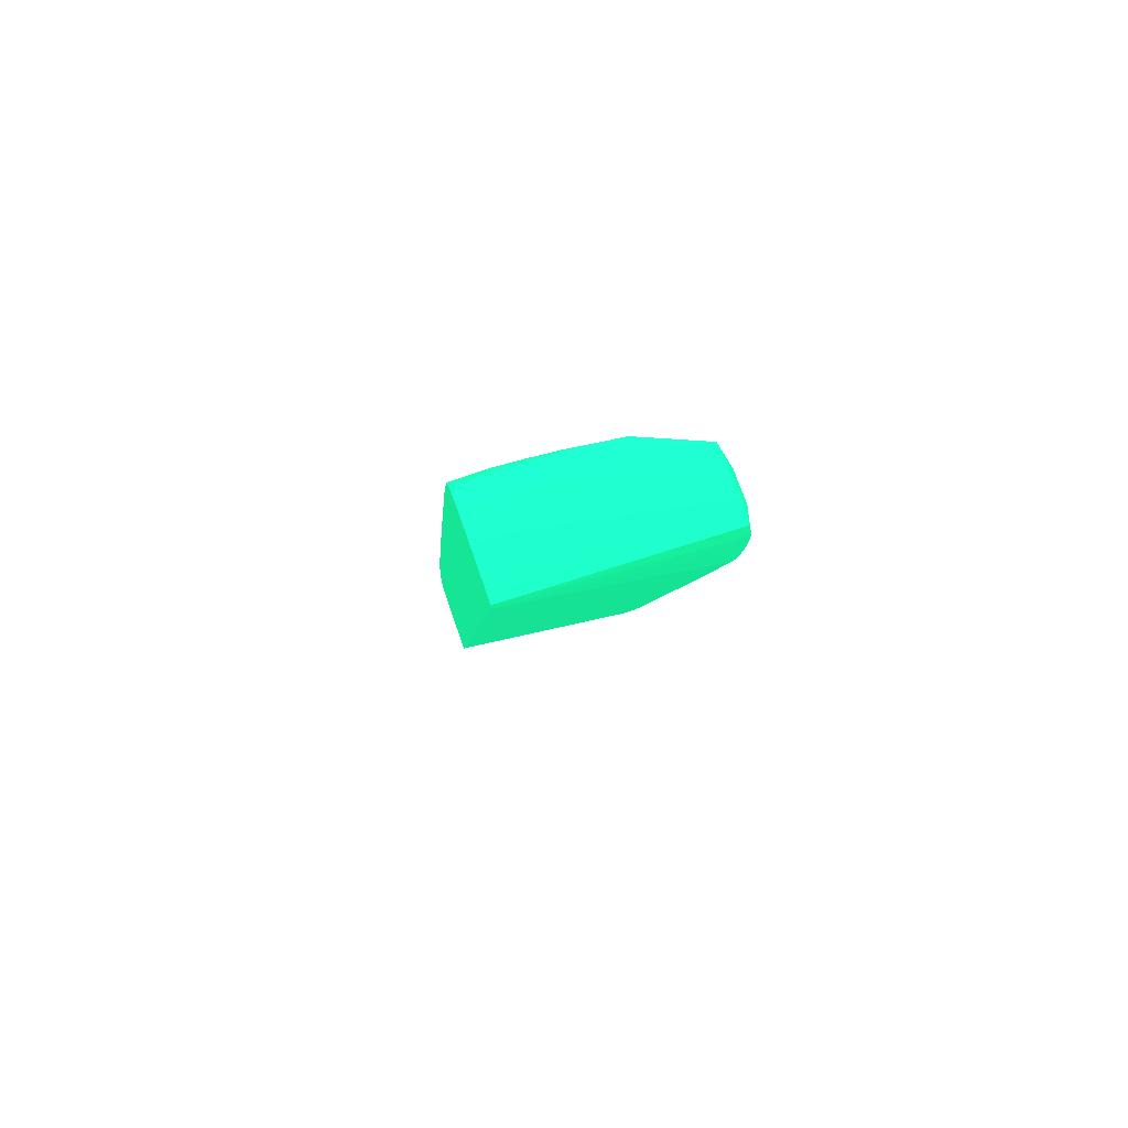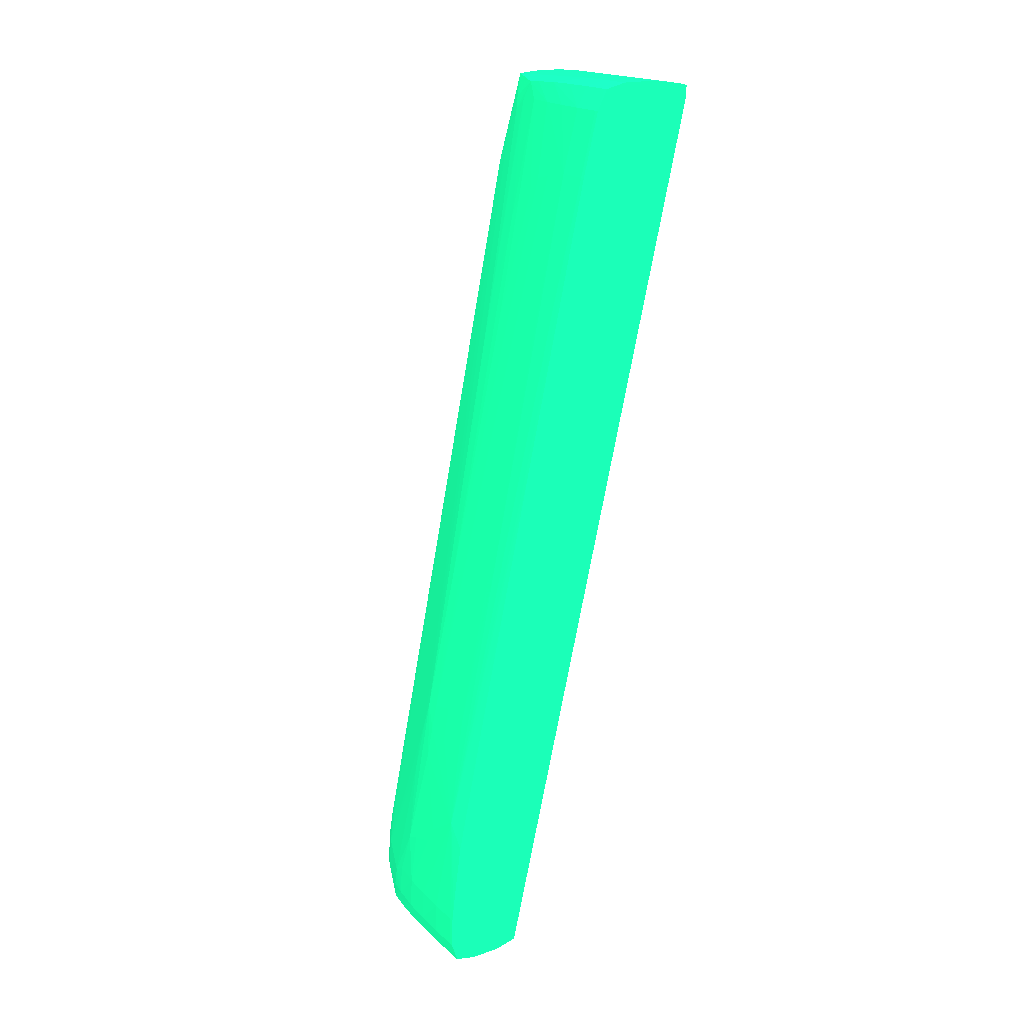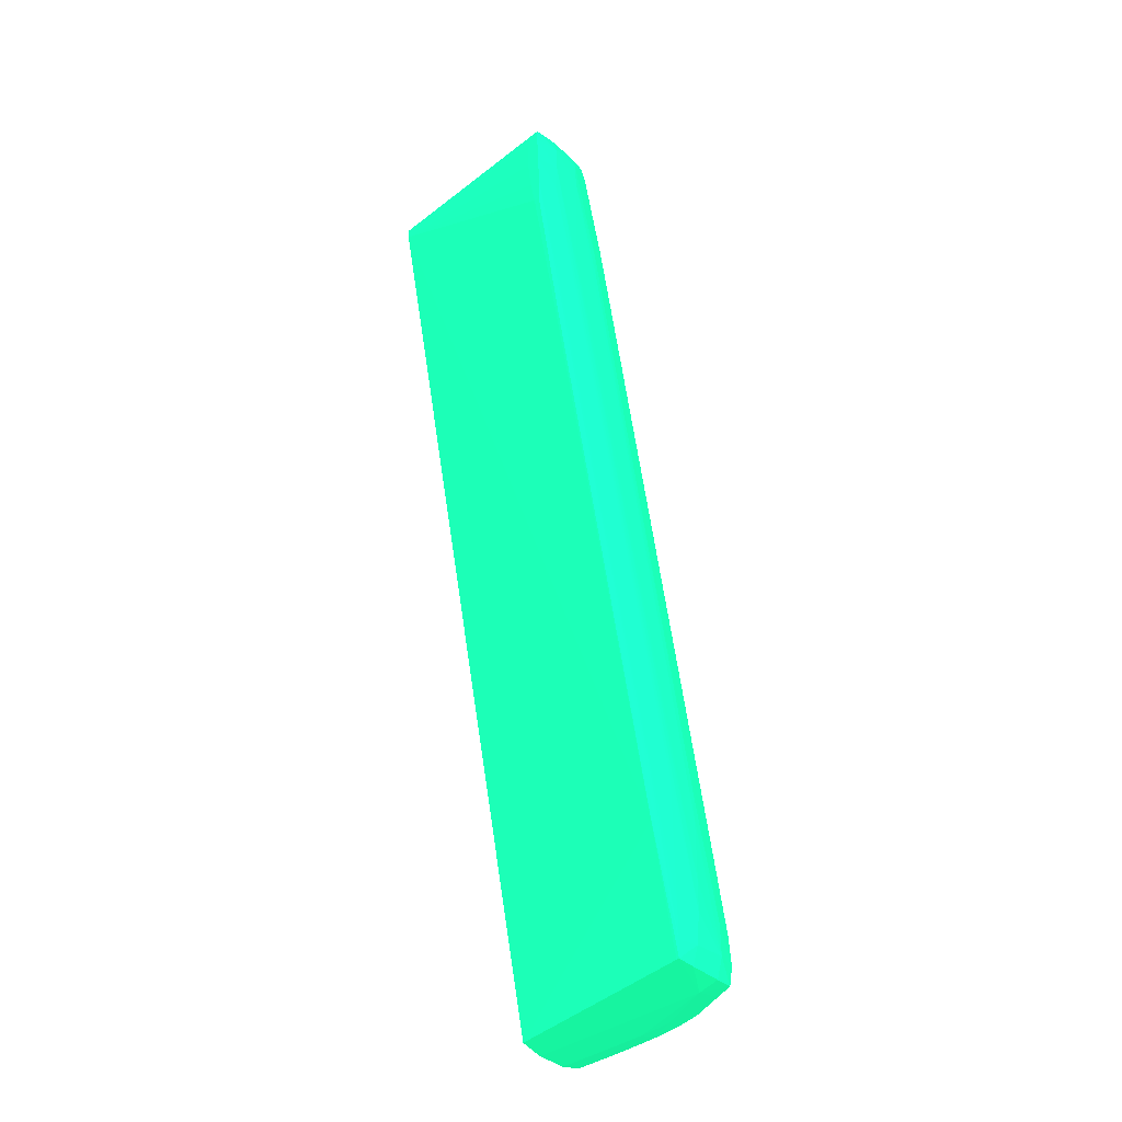
<metadata>
{"format":"obj","ext":"obj","renderer":"f3d","projection":"perspective","resolution":1024,"background":"white","views":[{"elev":73.6,"azim":-19.3,"up":"+Y"},{"elev":19.2,"azim":-122.9,"up":"+Y"},{"elev":-39.0,"azim":42.4,"up":"+Y"}]}
</metadata>
<code>
v 0.0142 -0.02857 -0.1177 0.06667 0.6941 0.451
v 0.01318 -0.02857 -0.1177 0.06667 0.6941 0.451
v 0.01424 -0.03086 -0.1178 0.06667 0.6941 0.451
v 0.01471 -0.03086 -0.1195 0.06667 0.6941 0.451
v 0.01463 -0.02857 -0.1195 0.06667 0.6941 0.451
v 0.01403 -0.02718 -0.1179 0.06667 0.6941 0.451
v 0.01341 -0.02718 -0.1179 0.06667 0.6941 0.451
v -0.001446 -0.02712 -0.1183 0.06667 0.6941 0.451
v -0.001446 -0.02794 -0.1183 0.06667 0.6941 0.451
v 0.01313 -0.03086 -0.1178 0.06667 0.6941 0.451
v 0.01414 -0.03316 -0.118 0.06667 0.6941 0.451
v 0.01419 -0.04234 -0.1202 0.06667 0.6941 0.451
v 0.01462 -0.03316 -0.1195 0.06667 0.6941 0.451
v 0.01472 -0.03086 -0.1218 0.06667 0.6941 0.451
v 0.01467 -0.04234 -0.1218 0.06667 0.6941 0.451
v 0.0147 -0.05152 -0.1241 0.06667 0.6941 0.451
v 0.01472 -0.08136 -0.131 0.06667 0.6941 0.451
v 0.01472 -0.06071 -0.1264 0.06667 0.6941 0.451
v 0.01472 -0.04005 -0.1218 0.06667 0.6941 0.451
v 0.01472 -0.03775 -0.1218 0.06667 0.6941 0.451
v 0.01463 -0.02857 -0.1218 0.06667 0.6941 0.451
v 0.01415 -0.02707 -0.1195 0.06667 0.6941 0.451
v 0.001147 -0.02667 -0.1218 0.06667 0.6941 0.451
v -0.001446 -0.02665 -0.1215 0.06667 0.6941 0.451
v -0.001446 -0.02689 -0.1194 0.06667 0.6941 0.451
v -0.001446 -0.02697 -0.1189 0.06667 0.6941 0.451
v 0.01365 -0.04608 -0.1206 0.06667 0.6941 0.451
v 0.0135 -0.03505 -0.1182 0.06667 0.6941 0.451
v 0.01326 -0.03316 -0.118 0.06667 0.6941 0.451
v -0.001446 -0.09667 -0.1339 0.06667 0.6941 0.451
v 0.01376 -0.08713 -0.1299 0.06667 0.6941 0.451
v 0.01396 -0.03505 -0.1182 0.06667 0.6941 0.451
v 0.01402 -0.04464 -0.1205 0.06667 0.6941 0.451
v 0.01411 -0.05382 -0.1227 0.06667 0.6941 0.451
v 0.01415 -0.08366 -0.1295 0.06667 0.6941 0.451
v 0.01417 -0.063 -0.1249 0.06667 0.6941 0.451
v 0.0142 -0.09284 -0.1317 0.06667 0.6941 0.451
v 0.01463 -0.08366 -0.131 0.06667 0.6941 0.451
v 0.01465 -0.063 -0.1264 0.06667 0.6941 0.451
v 0.01472 -0.05152 -0.1264 0.06667 0.6941 0.451
v 0.01472 -0.04005 -0.1241 0.06667 0.6941 0.451
v 0.01466 -0.03775 -0.1241 0.06667 0.6941 0.451
v 0.01472 -0.07447 -0.131 0.06667 0.6941 0.451
v 0.01468 -0.09284 -0.1333 0.06667 0.6941 0.451
v 0.01469 -0.07218 -0.1287 0.06667 0.6941 0.451
v 0.01472 -0.09054 -0.1333 0.06667 0.6941 0.451
v 0.01472 -0.04923 -0.1241 0.06667 0.6941 0.451
v 0.0142 -0.02857 -0.1235 0.06667 0.6941 0.451
v 0.01402 -0.02718 -0.1233 0.06667 0.6941 0.451
v 0.01415 -0.02707 -0.1218 0.06667 0.6941 0.451
v 0.003444 -0.02666 -0.1241 0.06667 0.6941 0.451
v -0.001148 -0.02664 -0.1218 0.06667 0.6941 0.451
v -0.001446 -0.02664 -0.1218 0.06667 0.6941 0.451
v 0.01386 -0.04608 -0.1206 0.06667 0.6941 0.451
v -0.001446 -0.09706 -0.1356 0.06667 0.6941 0.451
v 0.01364 -0.09636 -0.1321 0.06667 0.6941 0.451
v 0.01378 -0.08713 -0.1299 0.06667 0.6941 0.451
v 0.01393 -0.05558 -0.1229 0.06667 0.6941 0.451
v 0.01397 -0.06529 -0.1251 0.06667 0.6941 0.451
v 0.01407 -0.07447 -0.1273 0.06667 0.6941 0.451
v 0.01402 -0.09513 -0.1319 0.06667 0.6941 0.451
v 0.01445 -0.09513 -0.1333 0.06667 0.6941 0.451
v 0.01469 -0.08366 -0.1333 0.06667 0.6941 0.451
v 0.01467 -0.04923 -0.1264 0.06667 0.6941 0.451
v 0.01468 -0.07218 -0.131 0.06667 0.6941 0.451
v 0.01418 -0.03775 -0.1257 0.06667 0.6941 0.451
v 0.01419 -0.04923 -0.128 0.06667 0.6941 0.451
v 0.01472 -0.08595 -0.1333 0.06667 0.6941 0.451
v 0.0146 -0.09513 -0.1356 0.06667 0.6941 0.451
v 0.01401 -0.03546 -0.1255 0.06667 0.6941 0.451
v 0.01385 -0.03399 -0.1254 0.06667 0.6941 0.451
v 0.009373 -0.02736 -0.1253 0.06667 0.6941 0.451
v 0.01262 -0.02709 -0.1235 0.06667 0.6941 0.451
v 0.0135 -0.03246 -0.1251 0.06667 0.6941 0.451
v 0.01301 -0.03086 -0.1249 0.06667 0.6941 0.451
v 0.01241 -0.02878 -0.1246 0.06667 0.6941 0.451
v 0.001147 -0.02665 -0.1241 0.06667 0.6941 0.451
v 0.005739 -0.02679 -0.1241 0.06667 0.6941 0.451
v 0.005739 -0.0271 -0.1256 0.06667 0.6941 0.451
v 0.003444 -0.02705 -0.1257 0.06667 0.6941 0.451
v 0.001147 -0.02703 -0.1258 0.06667 0.6941 0.451
v -0.001446 -0.02665 -0.1241 0.06667 0.6941 0.451
v 0.0139 -0.0761 -0.1275 0.06667 0.6941 0.451
v -0.001446 -0.09706 -0.1379 0.06667 0.6941 0.451
v 0.001147 -0.09706 -0.1379 0.06667 0.6941 0.451
v 0.01262 -0.09702 -0.1356 0.06667 0.6941 0.451
v 0.01278 -0.09663 -0.1333 0.06667 0.6941 0.451
v 0.01385 -0.09636 -0.1321 0.06667 0.6941 0.451
v 0.01393 -0.08595 -0.1297 0.06667 0.6941 0.451
v 0.01402 -0.09652 -0.1333 0.06667 0.6941 0.451
v 0.01415 -0.09664 -0.1356 0.06667 0.6941 0.451
v 0.01457 -0.09284 -0.1356 0.06667 0.6941 0.451
v 0.01421 -0.08366 -0.135 0.06667 0.6941 0.451
v 0.01421 -0.07218 -0.1327 0.06667 0.6941 0.451
v 0.01403 -0.04693 -0.1278 0.06667 0.6941 0.451
v 0.01409 -0.09284 -0.1371 0.06667 0.6941 0.451
v 0.01403 -0.09652 -0.1371 0.06667 0.6941 0.451
v 0.01417 -0.09513 -0.1372 0.06667 0.6941 0.451
v 0.01387 -0.04538 -0.1277 0.06667 0.6941 0.451
v 0.01269 -0.03319 -0.1256 0.06667 0.6941 0.451
v 0.0115 -0.02968 -0.1253 0.06667 0.6941 0.451
v 0.01282 -0.09038 -0.1373 0.06667 0.6941 0.451
v 0.008175 -0.0813 -0.1372 0.06667 0.6941 0.451
v 0.00751 -0.07906 -0.137 0.06667 0.6941 0.451
v 0.007099 -0.07755 -0.1368 0.06667 0.6941 0.451
v 0.008032 -0.02857 -0.1259 0.06667 0.6941 0.451
v 0.005739 -0.02857 -0.1262 0.06667 0.6941 0.451
v 0.008032 -0.02724 -0.1255 0.06667 0.6941 0.451
v 0.01022 -0.02878 -0.1255 0.06667 0.6941 0.451
v 0.00815 -0.03762 -0.1279 0.06667 0.6941 0.451
v 0.003444 -0.02857 -0.1264 0.06667 0.6941 0.451
v 0.001147 -0.02857 -0.1266 0.06667 0.6941 0.451
v -0.001148 -0.02703 -0.1258 0.06667 0.6941 0.451
v -0.001446 -0.02698 -0.1256 0.06667 0.6941 0.451
v -0.001446 -0.09701 -0.1381 0.06667 0.6941 0.451
v 0.001147 -0.09667 -0.1395 0.06667 0.6941 0.451
v 0.003444 -0.09705 -0.1379 0.06667 0.6941 0.451
v 0.005739 -0.09702 -0.1379 0.06667 0.6941 0.451
v 0.008032 -0.09691 -0.1379 0.06667 0.6941 0.451
v 0.01262 -0.09665 -0.1374 0.06667 0.6941 0.451
v 0.01389 -0.05678 -0.13 0.06667 0.6941 0.451
v 0.01393 -0.09103 -0.1369 0.06667 0.6941 0.451
v 0.01262 -0.09513 -0.138 0.06667 0.6941 0.451
v 0.01262 -0.09284 -0.1378 0.06667 0.6941 0.451
v 0.009512 -0.09638 -0.1391 0.06667 0.6941 0.451
v 0.01372 -0.0895 -0.1367 0.06667 0.6941 0.451
v 0.009262 -0.04794 -0.1299 0.06667 0.6941 0.451
v 0.01033 -0.03086 -0.1259 0.06667 0.6941 0.451
v 0.008032 -0.08366 -0.1377 0.06667 0.6941 0.451
v 0.006918 -0.08934 -0.1391 0.06667 0.6941 0.451
v 0.005739 -0.08136 -0.1378 0.06667 0.6941 0.451
v 0.005739 -0.07906 -0.1374 0.06667 0.6941 0.451
v 0.00691 -0.06641 -0.1345 0.06667 0.6941 0.451
v 0.007463 -0.0361 -0.1277 0.06667 0.6941 0.451
v 0.005679 -0.03538 -0.1278 0.06667 0.6941 0.451
v 0.004873 -0.03416 -0.1276 0.06667 0.6941 0.451
v 0.003444 -0.03384 -0.1277 0.06667 0.6941 0.451
v 0.001147 -0.03339 -0.1278 0.06667 0.6941 0.451
v 0.009569 -0.0383 -0.1277 0.06667 0.6941 0.451
v -0.001148 -0.02857 -0.1266 0.06667 0.6941 0.451
v -0.001446 -0.02837 -0.1264 0.06667 0.6941 0.451
v -0.001446 -0.02704 -0.1258 0.06667 0.6941 0.451
v -0.001446 -0.09667 -0.1395 0.06667 0.6941 0.451
v -0.001148 -0.09667 -0.1395 0.06667 0.6941 0.451
v 0.001147 -0.09513 -0.14 0.06667 0.6941 0.451
v 0.003444 -0.09666 -0.1395 0.06667 0.6941 0.451
v 0.005739 -0.09663 -0.1394 0.06667 0.6941 0.451
v 0.008032 -0.09652 -0.1393 0.06667 0.6941 0.451
v 0.009544 -0.09513 -0.1392 0.06667 0.6941 0.451
v 0.009334 -0.0937 -0.1391 0.06667 0.6941 0.451
v 0.005739 -0.09513 -0.1398 0.06667 0.6941 0.451
v 0.008032 -0.09513 -0.1395 0.06667 0.6941 0.451
v 0.005739 -0.08884 -0.1391 0.06667 0.6941 0.451
v 0.008082 -0.09289 -0.1393 0.06667 0.6941 0.451
v 0.005739 -0.09284 -0.1396 0.06667 0.6941 0.451
v 0.005739 -0.09054 -0.1393 0.06667 0.6941 0.451
v 0.002907 -0.08674 -0.1391 0.06667 0.6941 0.451
v 4.199e-05 -0.08479 -0.1391 0.06667 0.6941 0.451
v 0.003444 -0.07906 -0.1376 0.06667 0.6941 0.451
v 0.005739 -0.07709 -0.1369 0.06667 0.6941 0.451
v 0.005739 -0.06988 -0.1354 0.06667 0.6941 0.451
v 0.005739 -0.0661 -0.1345 0.06667 0.6941 0.451
v 0.006989 -0.04569 -0.1299 0.06667 0.6941 0.451
v 0.00474 -0.05489 -0.1322 0.06667 0.6941 0.451
v 0.002405 -0.04345 -0.1299 0.06667 0.6941 0.451
v -0.001148 -0.03342 -0.1278 0.06667 0.6941 0.451
v 0.003444 -0.0656 -0.1346 0.06667 0.6941 0.451
v 0.001147 -0.03546 -0.1282 0.06667 0.6941 0.451
v 0.0005501 -0.06395 -0.1345 0.06667 0.6941 0.451
v -0.0007352 -0.04318 -0.1299 0.06667 0.6941 0.451
v -0.001446 -0.02857 -0.1265 0.06667 0.6941 0.451
v -0.001446 -0.09513 -0.14 0.06667 0.6941 0.451
v -0.001148 -0.09513 -0.14 0.06667 0.6941 0.451
v 0.001147 -0.09284 -0.1399 0.06667 0.6941 0.451
v 0.003444 -0.09513 -0.1399 0.06667 0.6941 0.451
v -0.001148 -0.09284 -0.1399 0.06667 0.6941 0.451
v 0.003444 -0.09284 -0.1398 0.06667 0.6941 0.451
v 0.003581 -0.08807 -0.1392 0.06667 0.6941 0.451
v 0.003444 -0.09054 -0.1395 0.06667 0.6941 0.451
v 0.001147 -0.07677 -0.1373 0.06667 0.6941 0.451
v 0.001147 -0.09054 -0.1397 0.06667 0.6941 0.451
v -1.657e-05 -0.08479 -0.1391 0.06667 0.6941 0.451
v 0.001248 -0.06511 -0.1347 0.06667 0.6941 0.451
v 0.00364 -0.07656 -0.137 0.06667 0.6941 0.451
v -0.001148 -0.03546 -0.1282 0.06667 0.6941 0.451
v -0.001446 -0.03349 -0.1278 0.06667 0.6941 0.451
v 0.001147 -0.04464 -0.1302 0.06667 0.6941 0.451
v -0.0003458 -0.06395 -0.1345 0.06667 0.6941 0.451
v -0.001148 -0.05426 -0.1323 0.06667 0.6941 0.451
v -0.001446 -0.09284 -0.1399 0.06667 0.6941 0.451
v -0.001148 -0.09054 -0.1397 0.06667 0.6941 0.451
v -0.001446 -0.09052 -0.1396 0.06667 0.6941 0.451
v -0.001446 -0.08825 -0.1393 0.06667 0.6941 0.451
v -0.001446 -0.08651 -0.1391 0.06667 0.6941 0.451
v -0.001446 -0.07875 -0.1375 0.06667 0.6941 0.451
v -0.001446 -0.07667 -0.1371 0.06667 0.6941 0.451
v -0.0013 -0.07661 -0.1371 0.06667 0.6941 0.451
v -0.001446 -0.06728 -0.1351 0.06667 0.6941 0.451
v -0.001446 -0.05582 -0.1326 0.06667 0.6941 0.451
v -0.001148 -0.05612 -0.1327 0.06667 0.6941 0.451
v -0.00136 -0.04442 -0.1302 0.06667 0.6941 0.451
v -0.001446 -0.04433 -0.1301 0.06667 0.6941 0.451
v -0.001446 -0.05434 -0.1323 0.06667 0.6941 0.451
f 1 2 10
f 1 10 3
f 1 3 4
f 1 4 5
f 1 5 6
f 1 6 7
f 1 7 2
f 2 7 8
f 2 8 9
f 2 9 10
f 3 10 29
f 3 29 11
f 3 11 12
f 3 12 13
f 3 13 4
f 4 14 5
f 4 13 15
f 4 15 16
f 4 16 17
f 4 17 18
f 4 18 19
f 4 19 20
f 4 20 14
f 5 14 21
f 5 21 50
f 5 50 22
f 5 22 6
f 6 22 23
f 6 23 24
f 6 24 25
f 6 25 26
f 6 26 7
f 7 26 8
f 8 26 25
f 8 25 24
f 8 24 53
f 8 53 82
f 8 82 114
f 8 114 142
f 8 142 141
f 8 141 171
f 8 171 186
f 8 186 202
f 8 202 203
f 8 203 199
f 8 199 198
f 8 198 196
f 8 196 195
f 8 195 194
f 8 194 193
f 8 193 192
f 8 192 190
f 8 190 172
f 8 172 143
f 8 143 115
f 8 115 84
f 8 84 55
f 8 55 30
f 8 30 9
f 9 27 28
f 9 28 29
f 9 29 10
f 9 30 31
f 9 31 27
f 11 29 28
f 11 28 32
f 11 32 33
f 11 33 34
f 11 34 35
f 11 35 36
f 11 36 12
f 12 36 37
f 12 37 13
f 13 37 38
f 13 38 39
f 13 39 15
f 14 40 41
f 14 41 42
f 14 42 21
f 14 20 47
f 14 47 46
f 14 46 68
f 14 68 43
f 14 43 40
f 15 39 44
f 15 44 45
f 15 45 16
f 16 45 17
f 17 45 44
f 17 44 46
f 17 46 18
f 18 46 19
f 19 46 47
f 19 47 20
f 21 48 49
f 21 49 50
f 21 42 48
f 22 50 51
f 22 51 23
f 23 51 52
f 23 52 24
f 24 52 53
f 27 54 32
f 27 32 28
f 27 31 57
f 27 57 54
f 30 55 56
f 30 56 31
f 31 56 88
f 31 88 57
f 32 54 58
f 32 58 33
f 33 58 59
f 33 59 60
f 33 60 34
f 34 60 35
f 35 61 37
f 35 37 36
f 35 60 61
f 37 61 62
f 37 62 44
f 37 44 38
f 38 44 39
f 40 43 63
f 40 63 41
f 41 64 42
f 41 63 65
f 41 65 64
f 42 66 48
f 42 64 67
f 42 67 66
f 43 68 63
f 44 62 69
f 44 69 46
f 46 69 68
f 48 66 70
f 48 70 71
f 48 71 49
f 49 72 73
f 49 73 50
f 49 71 74
f 49 74 75
f 49 75 76
f 49 76 72
f 50 73 51
f 51 77 52
f 51 73 78
f 51 78 79
f 51 79 80
f 51 80 81
f 51 81 77
f 52 77 82
f 52 82 53
f 54 57 83
f 54 83 58
f 55 84 85
f 55 85 86
f 55 86 87
f 55 87 56
f 56 87 88
f 57 88 61
f 57 61 89
f 57 89 83
f 58 83 59
f 59 83 60
f 60 83 89
f 60 89 61
f 61 88 62
f 62 88 90
f 62 90 91
f 62 91 69
f 63 68 92
f 63 92 65
f 64 65 92
f 64 92 93
f 64 93 94
f 64 94 67
f 66 95 70
f 66 67 96
f 66 96 95
f 67 94 96
f 68 69 92
f 69 91 97
f 69 97 98
f 69 98 92
f 70 95 99
f 70 99 71
f 71 100 101
f 71 101 74
f 71 99 102
f 71 102 103
f 71 103 104
f 71 104 105
f 71 105 100
f 72 106 107
f 72 107 108
f 72 108 73
f 72 76 101
f 72 101 109
f 72 109 110
f 72 110 106
f 73 79 78
f 73 108 79
f 74 101 75
f 75 101 76
f 77 81 82
f 79 108 107
f 79 107 111
f 79 111 112
f 79 112 80
f 80 112 81
f 81 113 82
f 81 112 113
f 82 113 114
f 84 115 85
f 85 115 116
f 85 116 117
f 85 117 86
f 86 117 118
f 86 118 119
f 86 119 120
f 86 120 97
f 86 97 91
f 86 91 90
f 86 90 88
f 86 88 87
f 92 98 96
f 92 96 93
f 93 96 94
f 95 121 99
f 95 96 122
f 95 122 121
f 96 98 123
f 96 123 124
f 96 124 122
f 97 120 125
f 97 125 123
f 97 123 98
f 99 121 126
f 99 126 102
f 100 127 101
f 100 105 127
f 101 128 109
f 101 127 128
f 102 126 124
f 102 124 103
f 103 124 129
f 103 129 104
f 104 129 105
f 105 129 130
f 105 130 131
f 105 131 132
f 105 132 133
f 105 133 127
f 106 110 134
f 106 134 135
f 106 135 107
f 107 135 136
f 107 136 137
f 107 137 138
f 107 138 111
f 109 128 127
f 109 127 139
f 109 139 110
f 110 139 127
f 110 127 133
f 110 133 134
f 111 138 112
f 112 140 113
f 112 138 140
f 113 140 141
f 113 141 142
f 113 142 114
f 115 143 144
f 115 144 116
f 116 145 146
f 116 146 117
f 116 144 145
f 117 146 118
f 118 146 147
f 118 147 119
f 119 147 148
f 119 148 120
f 120 148 125
f 121 122 126
f 122 124 126
f 123 125 149
f 123 149 124
f 124 149 150
f 124 150 129
f 125 151 152
f 125 152 149
f 125 148 151
f 129 150 130
f 130 153 131
f 130 150 154
f 130 154 155
f 130 155 156
f 130 156 153
f 131 153 157
f 131 157 158
f 131 158 132
f 132 159 160
f 132 160 133
f 132 158 159
f 133 160 161
f 133 161 162
f 133 162 136
f 133 136 135
f 133 135 163
f 133 163 134
f 134 163 135
f 136 164 137
f 136 162 164
f 137 164 165
f 137 165 138
f 138 166 140
f 138 165 167
f 138 167 168
f 138 168 169
f 138 169 170
f 138 170 166
f 140 171 141
f 140 166 171
f 143 172 173
f 143 173 144
f 144 173 145
f 145 174 175
f 145 175 147
f 145 147 146
f 145 173 176
f 145 176 174
f 147 175 151
f 147 151 148
f 149 152 150
f 150 152 154
f 151 175 177
f 151 177 155
f 151 155 152
f 152 155 154
f 153 178 157
f 153 156 178
f 155 177 179
f 155 179 178
f 155 178 156
f 157 178 179
f 157 179 158
f 158 169 180
f 158 180 159
f 158 179 177
f 158 177 181
f 158 181 174
f 158 174 176
f 158 176 182
f 158 182 188
f 158 188 169
f 159 180 183
f 159 183 167
f 159 167 184
f 159 184 160
f 160 184 164
f 160 164 161
f 161 164 162
f 164 184 167
f 164 167 165
f 166 170 185
f 166 185 186
f 166 186 171
f 167 183 168
f 168 187 169
f 168 183 187
f 169 187 183
f 169 183 180
f 169 188 170
f 170 189 185
f 170 188 189
f 172 190 176
f 172 176 173
f 174 181 177
f 174 177 175
f 176 190 191
f 176 191 182
f 182 191 192
f 182 192 193
f 182 193 194
f 182 194 195
f 182 195 196
f 182 196 197
f 182 197 198
f 182 198 199
f 182 199 200
f 182 200 188
f 185 189 201
f 185 201 202
f 185 202 186
f 188 200 189
f 189 200 202
f 189 202 201
f 190 192 191
f 196 198 197
f 199 203 200
f 200 203 202

</code>
